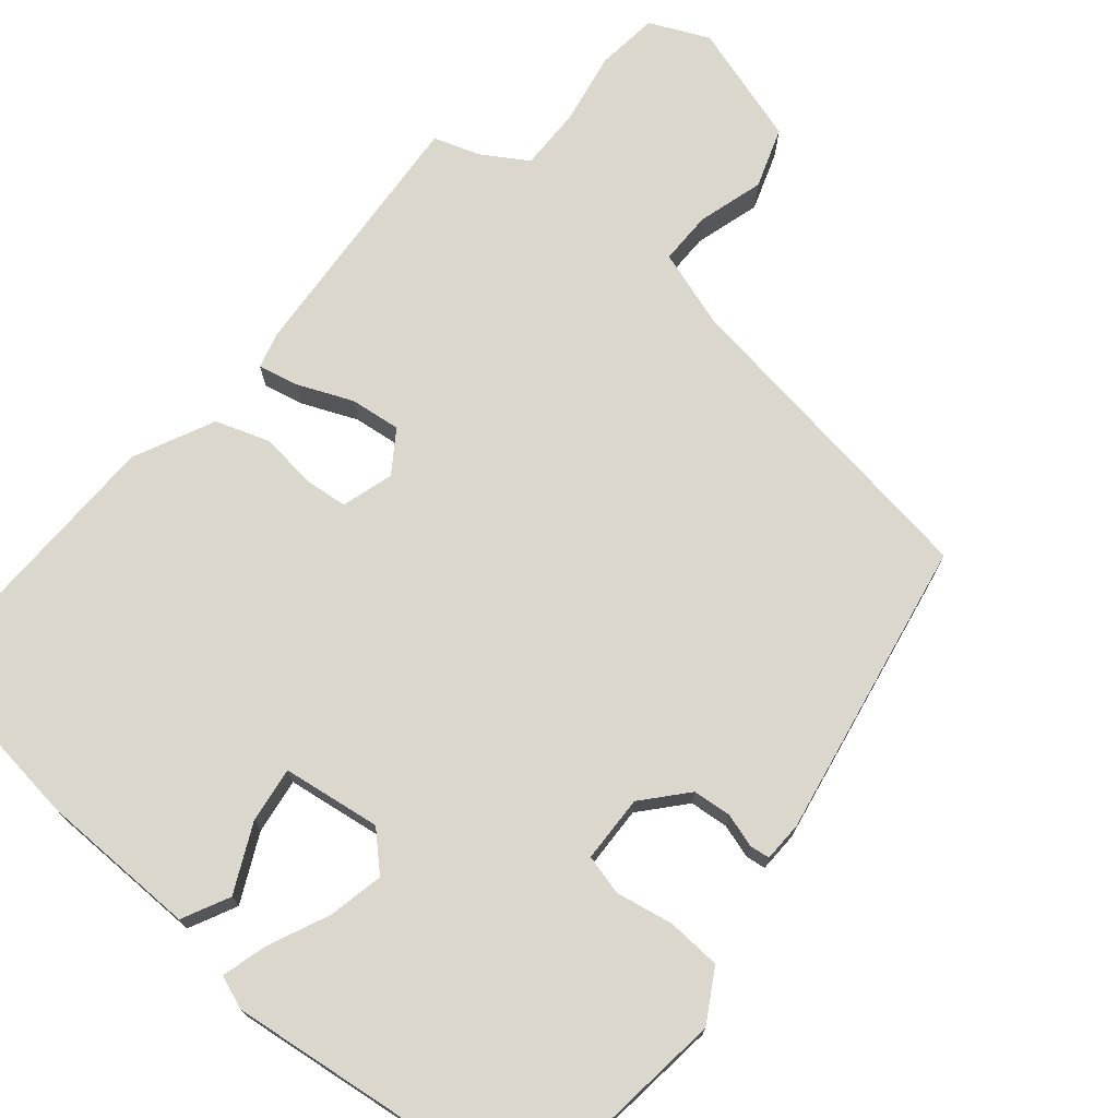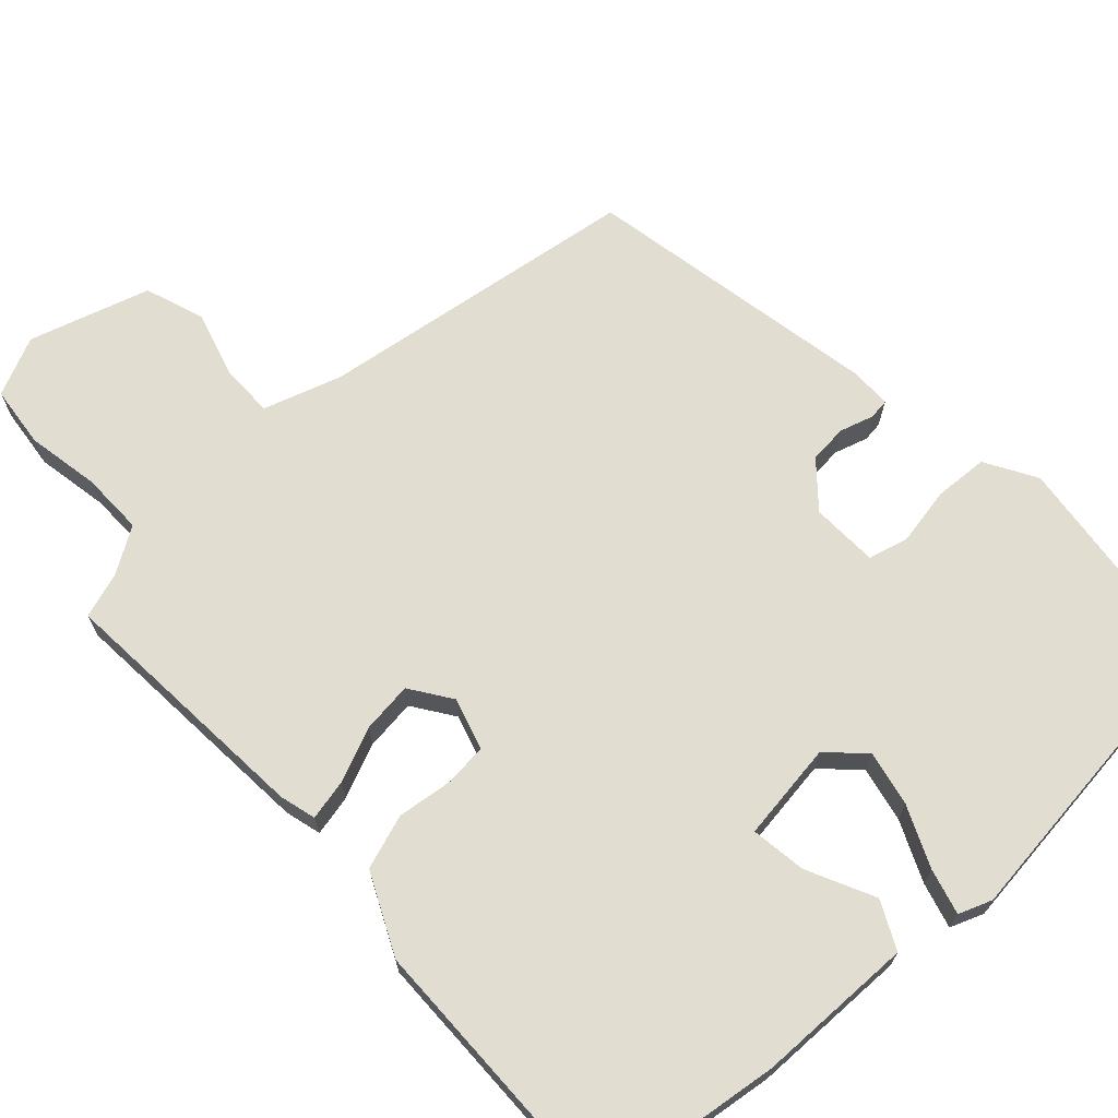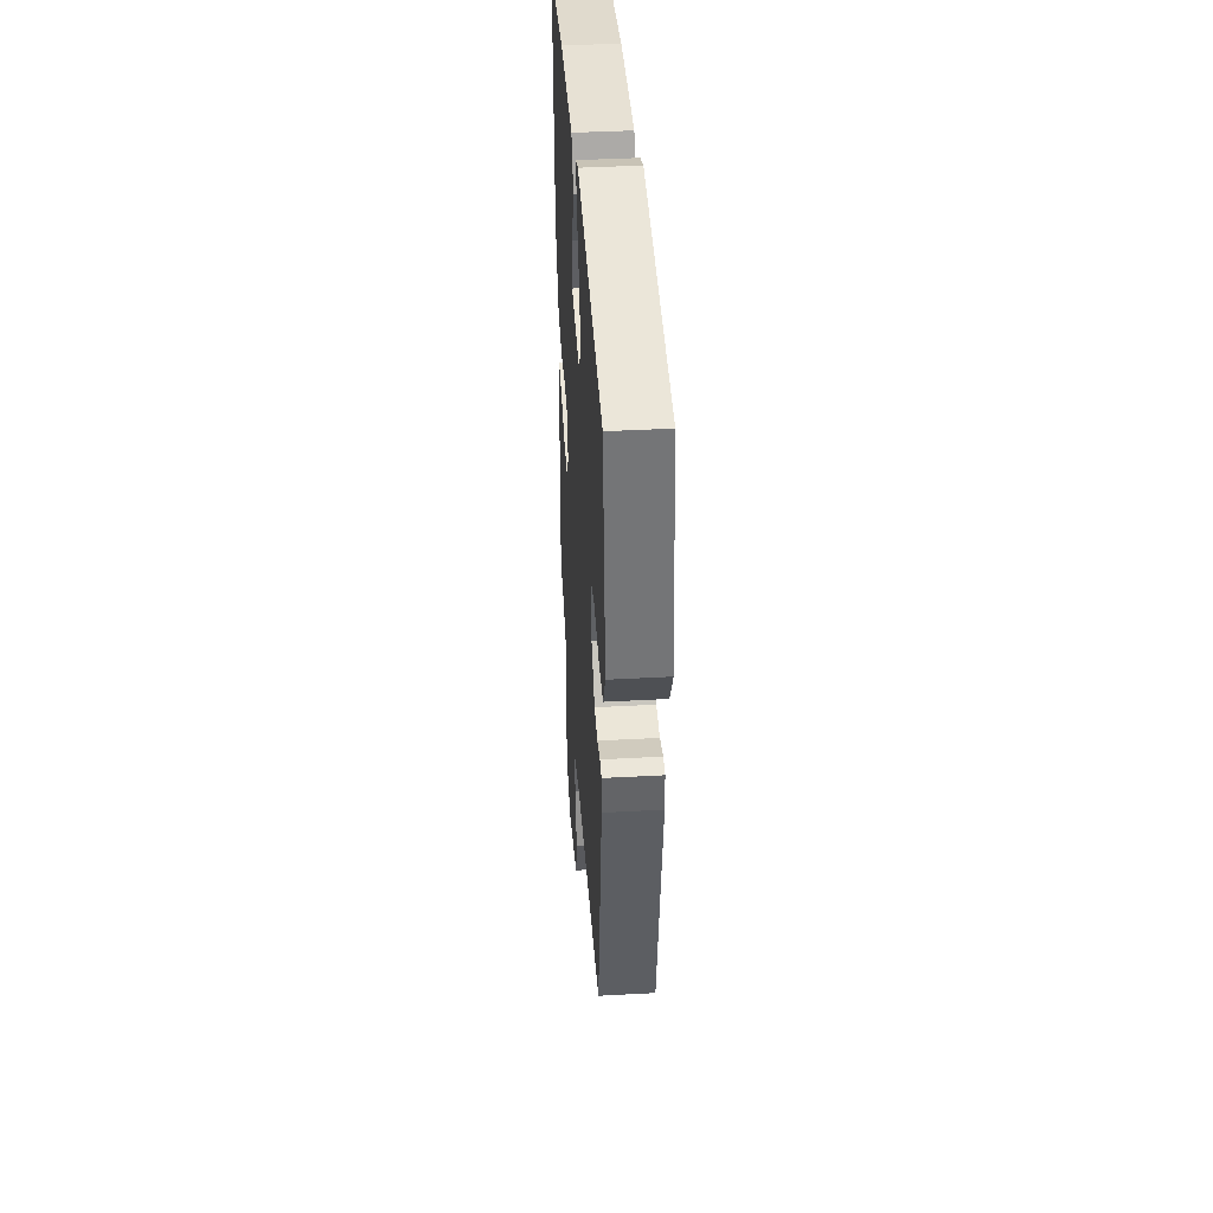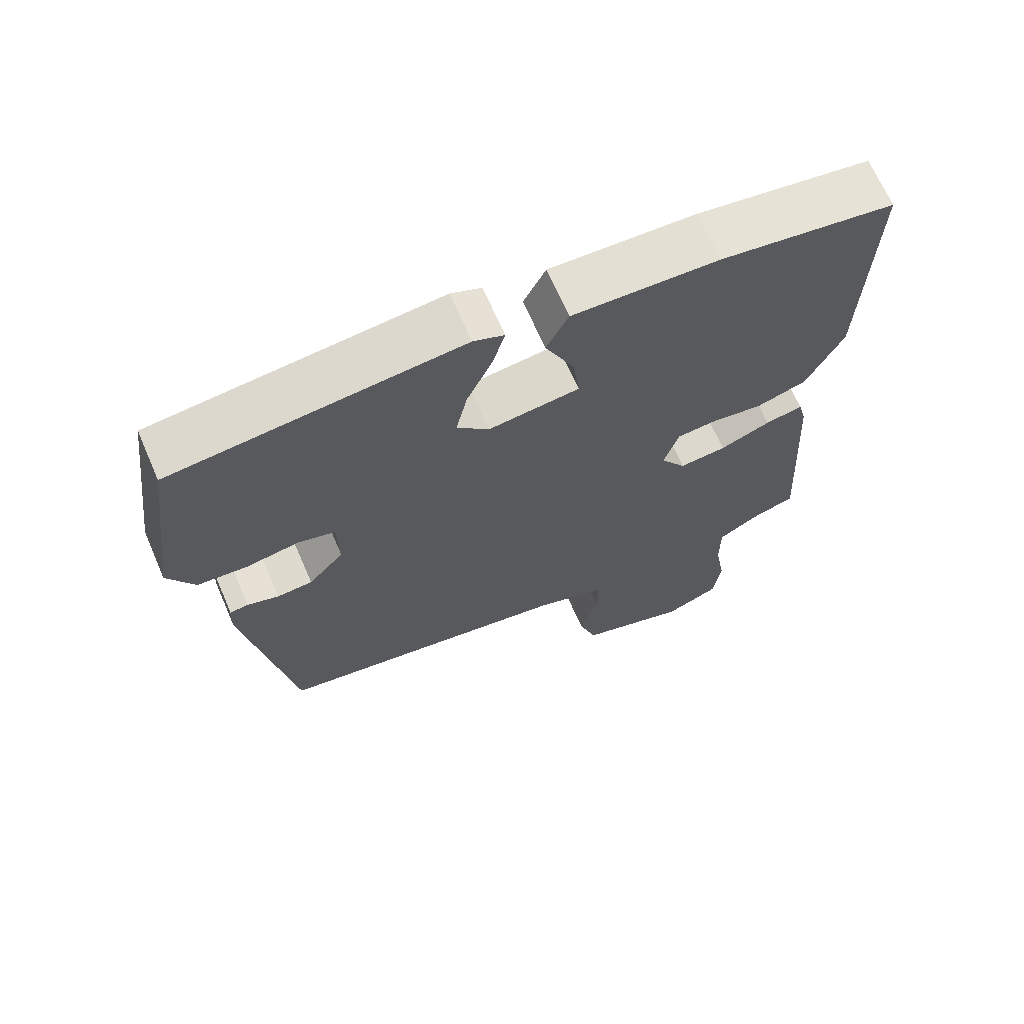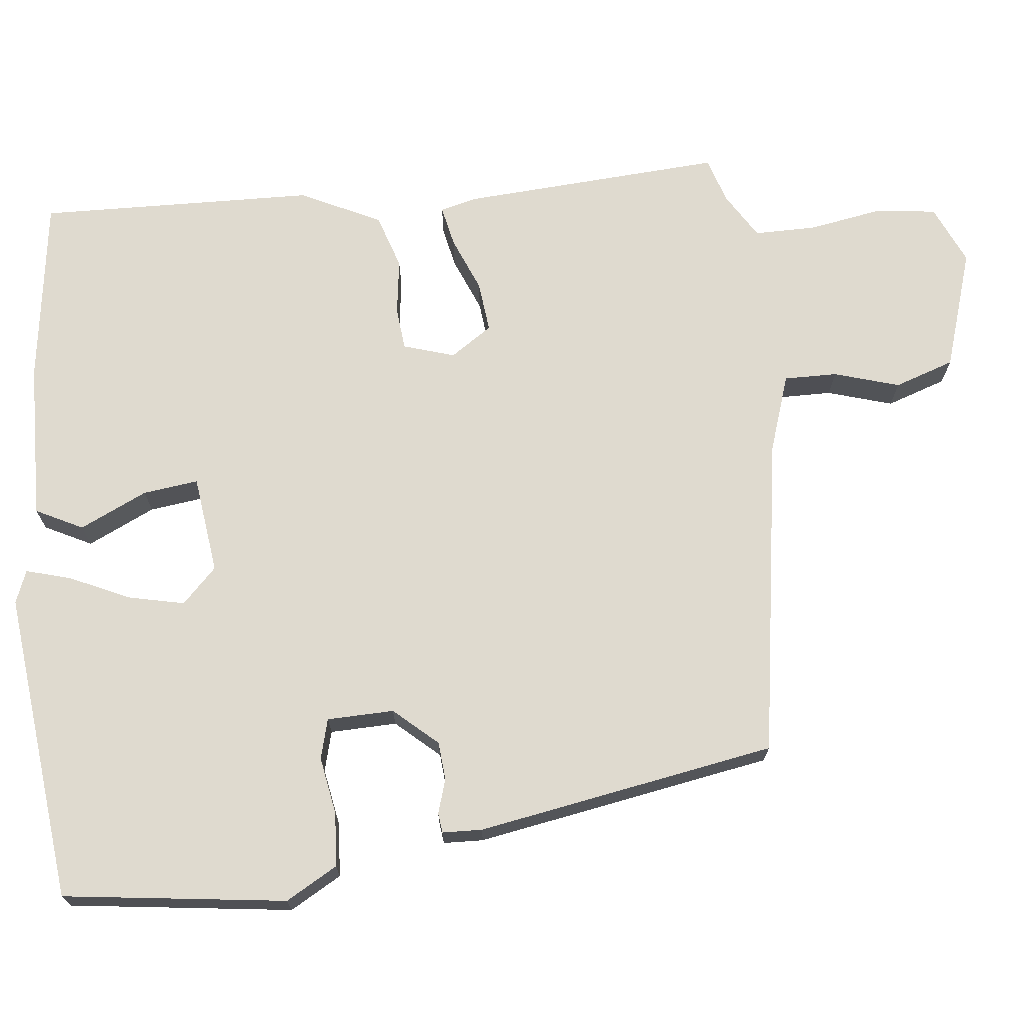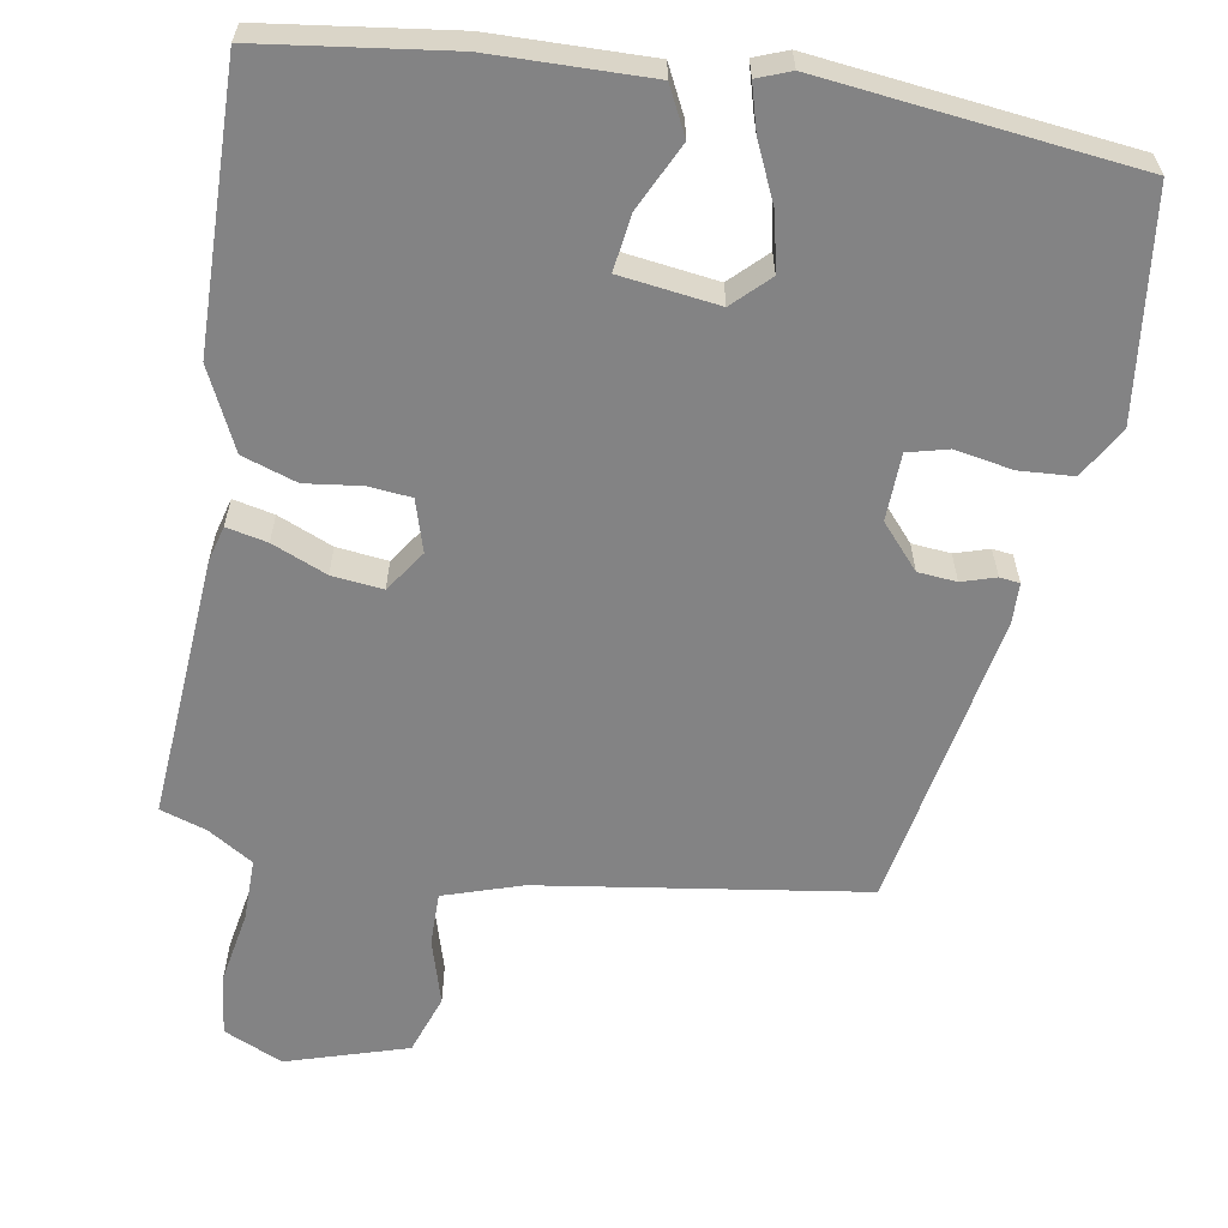
<metadata>
{"format":"obj","ext":"obj","renderer":"f3d","projection":"perspective","resolution":1024,"background":"white","views":[{"elev":73.1,"azim":39.2,"up":"+Y"},{"elev":68.8,"azim":-43.4,"up":"+Y"},{"elev":41.3,"azim":86.2,"up":"+Z"},{"elev":67.8,"azim":156.5,"up":"+Z"},{"elev":70.9,"azim":83.7,"up":"+Y"},{"elev":-61.2,"azim":-10.3,"up":"+Y"}]}
</metadata>
<code>
v 0.393 0.07 -0.463
v -0.026 0.07 -0.529
v -0.127 0.07 -0.563
v -0.126 0.07 -0.632
v -0.1 0.07 -0.717
v -0.126 0.07 -0.795
v -0.282 0.07 -0.845
v -0.359 0.07 -0.811
v -0.369 0.07 -0.731
v -0.353 0.07 -0.636
v -0.353 0.07 -0.555
v -0.412 0.07 -0.519
v -0.472 0.07 -0.5
v -0.451 0.07 -0.159
v -0.439 0.07 -0.112
v -0.386 0.07 -0.123
v -0.315 0.07 -0.152
v -0.249 0.07 -0.159
v -0.213 0.07 -0.105
v -0.234 0.07 -0.038
v -0.29 0.07 -0.033
v -0.362 0.07 -0.043
v -0.433 0.07 -0.02
v -0.484 0.07 0.084
v -0.495 0.07 0.445
v -0.251 0.07 0.48
v -0.046 0.07 0.486
v -0.015 0.07 0.425
v -0.056 0.07 0.337
v -0.065 0.07 0.265
v 0.063 0.07 0.249
v 0.108 0.07 0.294
v 0.092 0.07 0.366
v 0.056 0.07 0.444
v 0.039 0.07 0.503
v 0.082 0.07 0.52
v 0.487 0.07 0.477
v 0.525 0.07 0.187
v 0.487 0.07 0.12
v 0.417 0.07 0.115
v 0.342 0.07 0.128
v 0.29 0.07 0.114
v 0.288 0.07 0.027
v 0.338 0.07 -0.029
v 0.388 0.07 -0.033
v 0.432 0.07 -0.019
v 0.458 0.07 -0.022
v 0.46 0.07 -0.074
v 0.393 0 -0.463
v -0.026 0 -0.529
v -0.127 0 -0.563
v -0.126 0 -0.632
v -0.1 0 -0.717
v -0.126 0 -0.795
v -0.282 0 -0.845
v -0.359 0 -0.811
v -0.369 0 -0.731
v -0.353 0 -0.636
v -0.353 0 -0.555
v -0.412 0 -0.519
v -0.472 0 -0.5
v -0.451 0 -0.159
v -0.439 0 -0.112
v -0.386 0 -0.123
v -0.315 0 -0.152
v -0.249 0 -0.159
v -0.213 0 -0.105
v -0.234 0 -0.038
v -0.29 0 -0.033
v -0.362 0 -0.043
v -0.433 0 -0.02
v -0.484 0 0.084
v -0.495 0 0.445
v -0.251 0 0.48
v -0.046 0 0.486
v -0.015 0 0.425
v -0.056 0 0.337
v -0.065 0 0.265
v 0.063 0 0.249
v 0.108 0 0.294
v 0.092 0 0.366
v 0.056 0 0.444
v 0.039 0 0.503
v 0.082 0 0.52
v 0.487 0 0.477
v 0.525 0 0.187
v 0.487 0 0.12
v 0.417 0 0.115
v 0.342 0 0.128
v 0.29 0 0.114
v 0.288 0 0.027
v 0.338 0 -0.029
v 0.388 0 -0.033
v 0.432 0 -0.019
v 0.458 0 -0.022
v 0.46 0 -0.074
f 45 46 47 48
f 44 45 48 1
f 43 44 1 2
f 42 43 2 3
f 38 39 40 41
f 38 41 42
f 37 38 42
f 33 34 35 36
f 32 33 36 37
f 31 32 37 42
f 26 27 28 29
f 26 29 30
f 25 26 30
f 24 25 30
f 21 22 23 24
f 20 21 24 30
f 19 20 30 31
f 14 15 16 17
f 12 13 14 17
f 11 12 17 18
f 10 11 18 19
f 4 5 6 7
f 3 4 7 8
f 10 19 31 42
f 9 10 42
f 3 8 9 42
f 96 95 94 93
f 49 96 93 92
f 50 49 92 91
f 51 50 91 90
f 89 88 87 86
f 90 89 86
f 90 86 85
f 84 83 82 81
f 85 84 81 80
f 90 85 80 79
f 77 76 75 74
f 78 77 74
f 78 74 73
f 78 73 72
f 72 71 70 69
f 78 72 69 68
f 79 78 68 67
f 65 64 63 62
f 65 62 61 60
f 66 65 60 59
f 67 66 59 58
f 55 54 53 52
f 56 55 52 51
f 90 79 67 58
f 90 58 57
f 90 57 56 51
f 1 49 50 2
f 2 50 51 3
f 3 51 52 4
f 4 52 53 5
f 5 53 54 6
f 6 54 55 7
f 7 55 56 8
f 8 56 57 9
f 9 57 58 10
f 10 58 59 11
f 11 59 60 12
f 12 60 61 13
f 13 61 62 14
f 14 62 63 15
f 15 63 64 16
f 16 64 65 17
f 17 65 66 18
f 18 66 67 19
f 19 67 68 20
f 20 68 69 21
f 21 69 70 22
f 22 70 71 23
f 23 71 72 24
f 24 72 73 25
f 25 73 74 26
f 26 74 75 27
f 27 75 76 28
f 28 76 77 29
f 29 77 78 30
f 30 78 79 31
f 31 79 80 32
f 32 80 81 33
f 33 81 82 34
f 34 82 83 35
f 35 83 84 36
f 36 84 85 37
f 37 85 86 38
f 38 86 87 39
f 39 87 88 40
f 40 88 89 41
f 41 89 90 42
f 42 90 91 43
f 43 91 92 44
f 44 92 93 45
f 45 93 94 46
f 46 94 95 47
f 47 95 96 48
f 48 96 49 1

</code>
